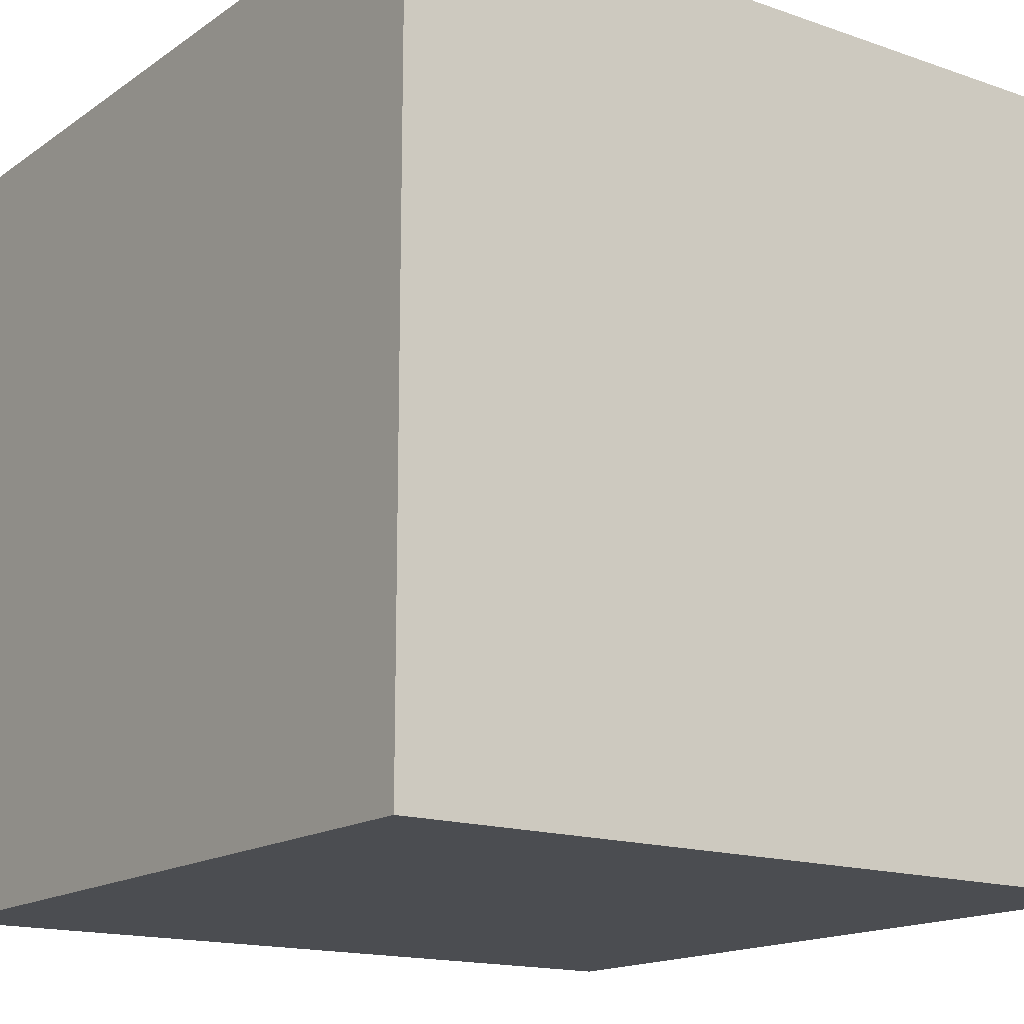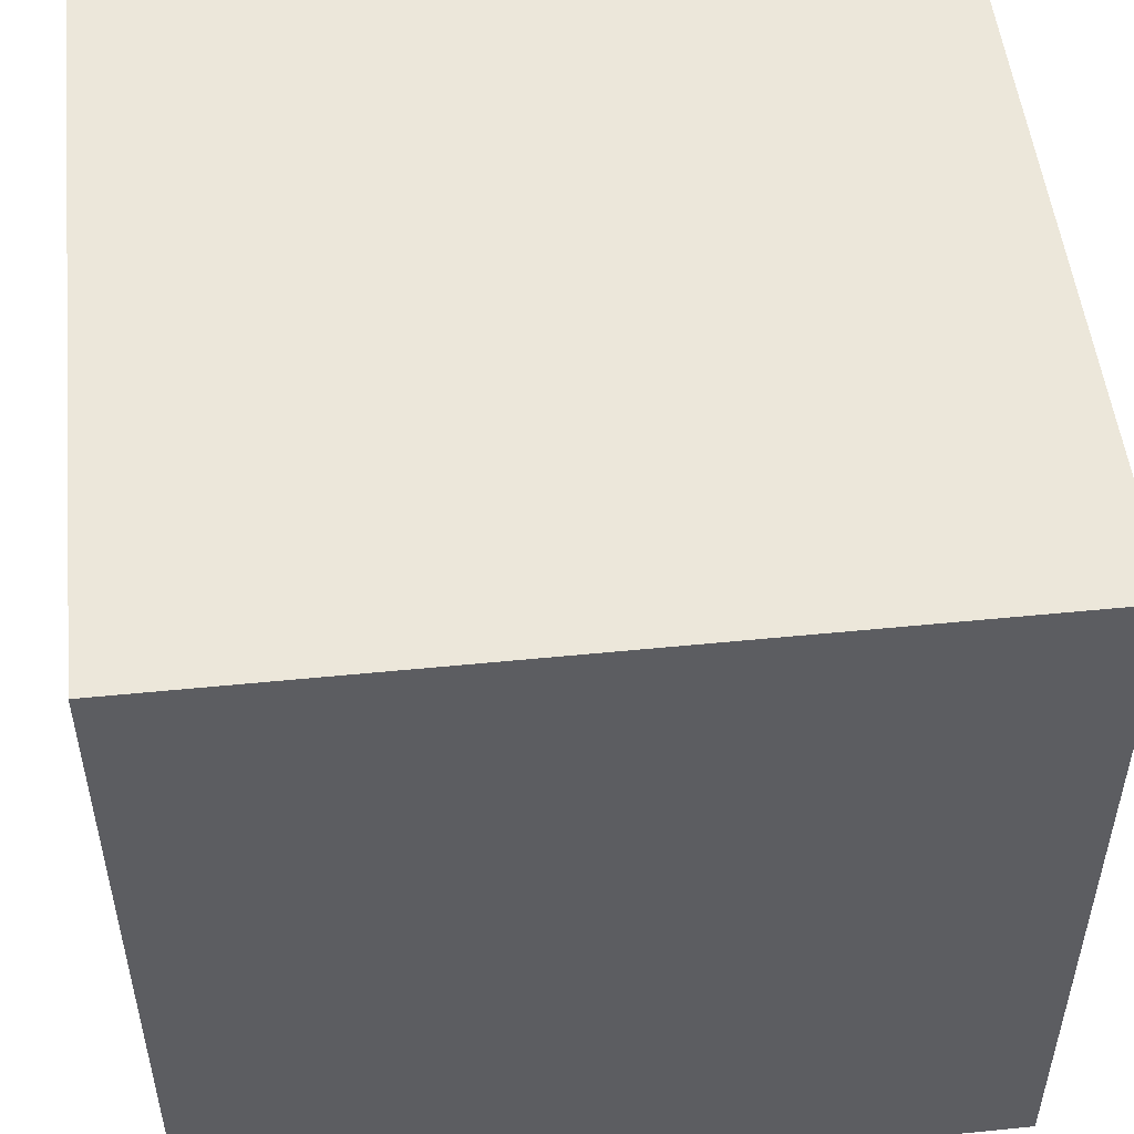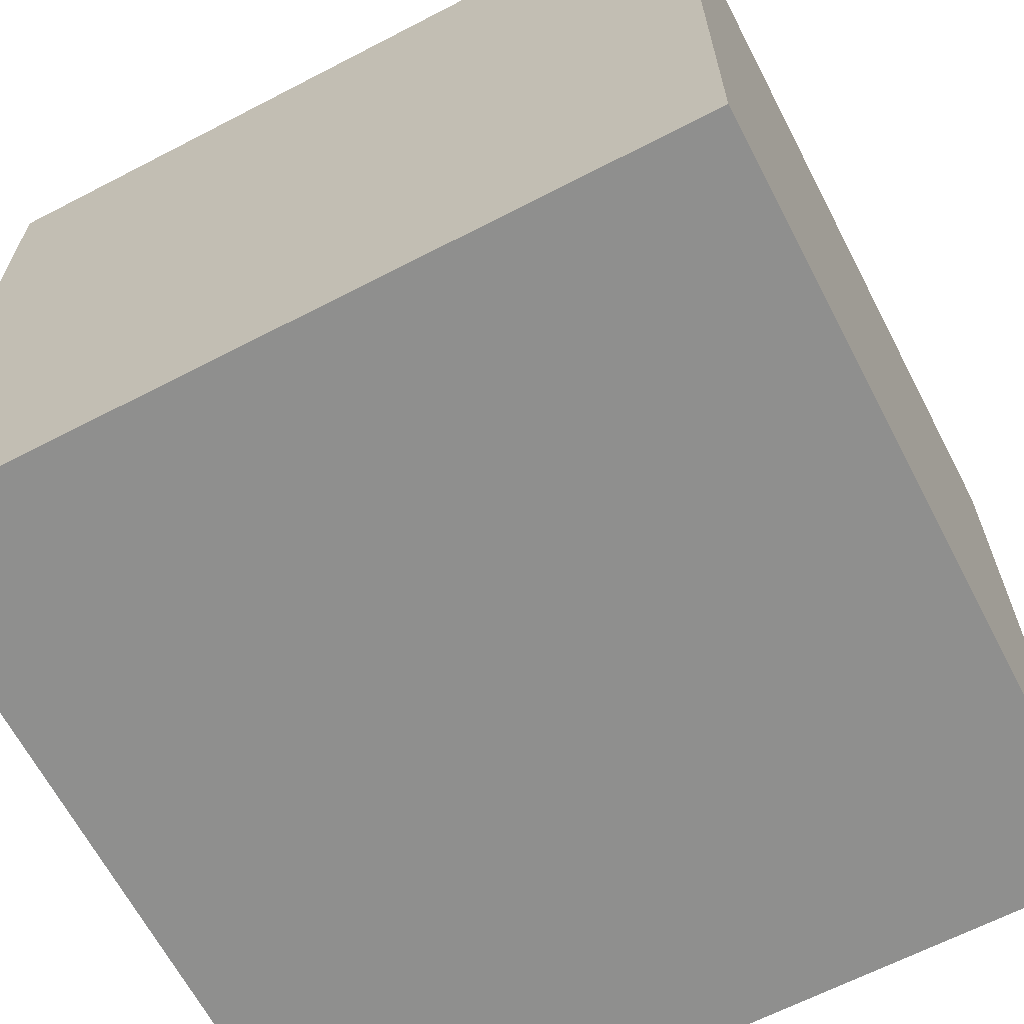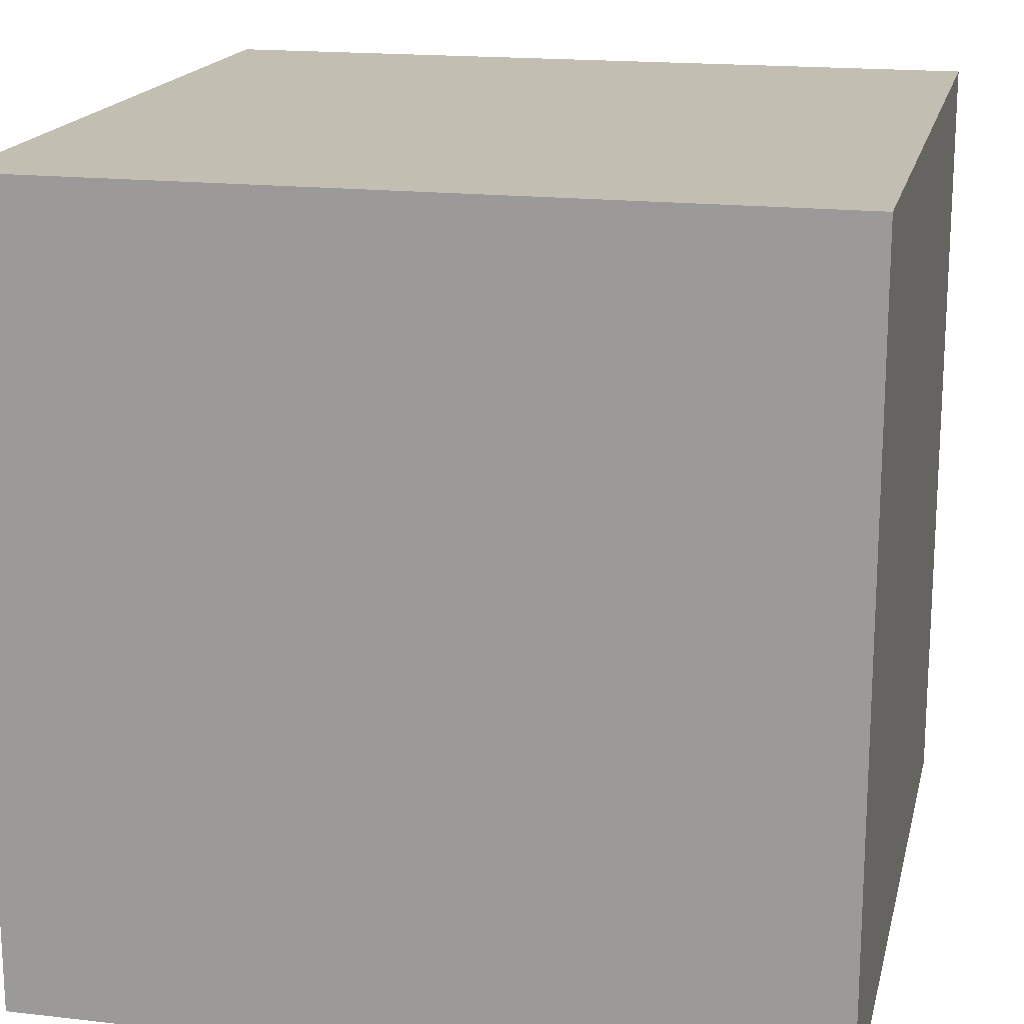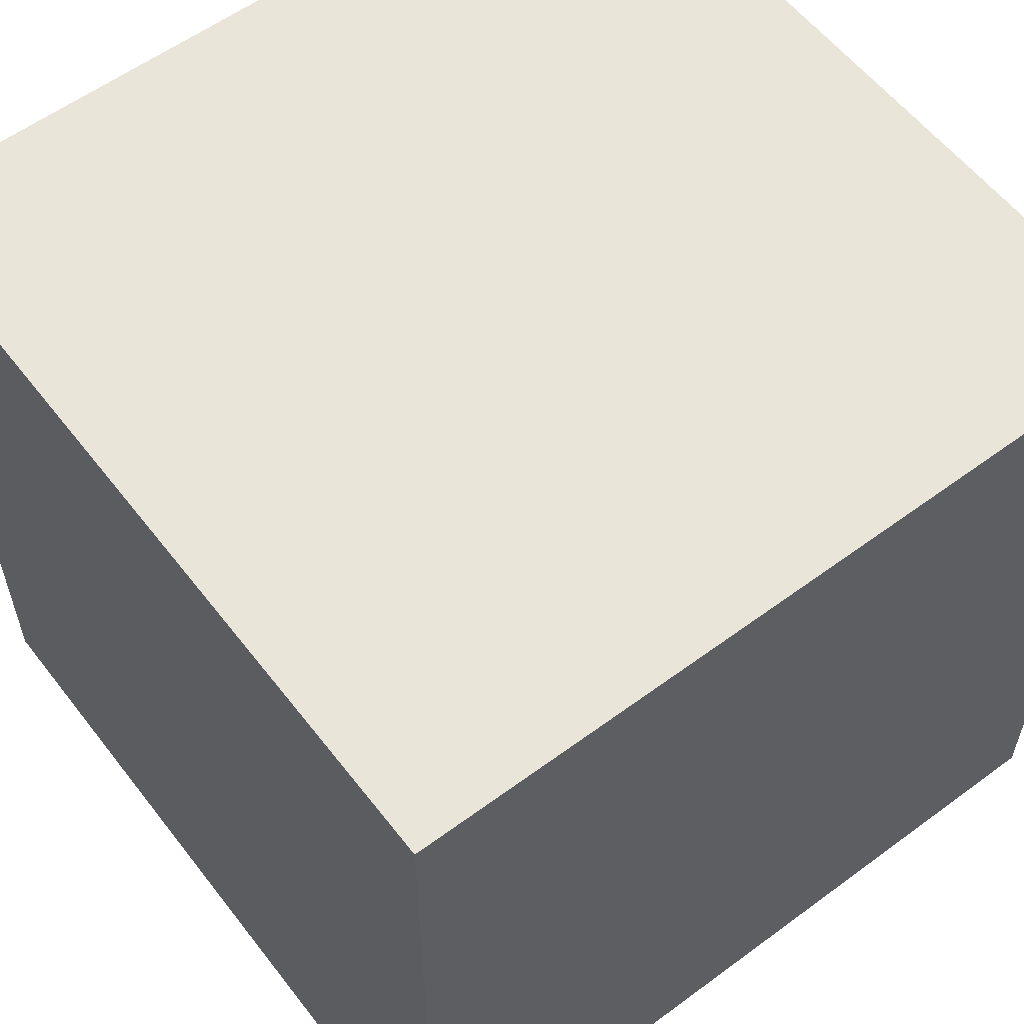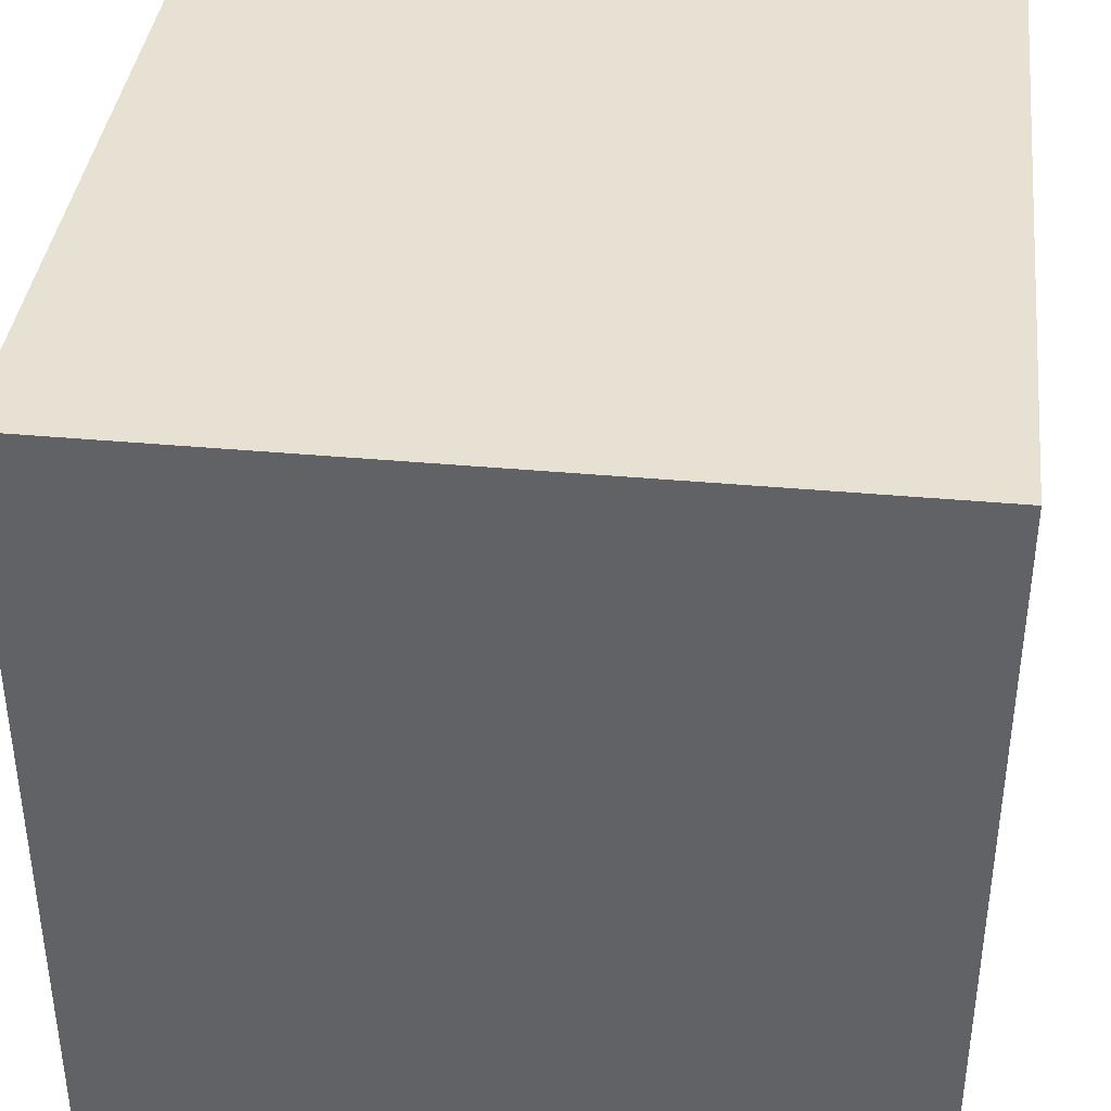
<metadata>
{"format":"obj","ext":"obj","renderer":"f3d","projection":"perspective","resolution":1024,"background":"white","views":[{"elev":-15.9,"azim":144.2,"up":"+Z"},{"elev":51.3,"azim":173.8,"up":"+Y"},{"elev":-65.1,"azim":-152.5,"up":"+Y"},{"elev":17.5,"azim":-167.2,"up":"+Y"},{"elev":58.0,"azim":-127.4,"up":"+Z"},{"elev":38.6,"azim":96.6,"up":"+Y"}]}
</metadata>
<code>
o cube1
v -1 -1 1
v -1 1 1
v 1 1 1
v 1 -1 1
v -1 -1 -1
v -1 1 -1
v 1 1 -1
v 1 -1 -1
v -1 0 1
v 0 -1 1
v -1 -1 0
v 0 1 1
v -1 1 0
v 1 0 1
v 1 1 0
v 1 -1 0
v -1 0 -1
v 0 -1 -1
v 0 1 -1
v 1 0 -1
v 0 0 1
v 1 0 0
v 0 -1 0
v 0 1 0
v 0 0 -1
v -1 0 0
v -1 -0.5 1
v -0.5 -1 1
v -1 -1 0.5
v -0.5 1 1
v -1 1 0.5
v 1 0.5 1
v 1 1 0.5
v 1 -1 0.5
v -1 -0.5 -1
v -0.5 -1 -1
v -0.5 1 -1
v 1 0.5 -1
v -1 0.5 1
v 0.5 -1 1
v -1 -1 -0.5
v 0.5 1 1
v -1 1 -0.5
v 1 -0.5 1
v 1 1 -0.5
v 1 -1 -0.5
v -1 0.5 -1
v 0.5 -1 -1
v 0.5 1 -1
v 1 -0.5 -1
v 0 -0.5 1
v -0.5 0 1
v 0 0.5 1
v 0.5 0 1
v 1 -0.5 0
v 1 0 0.5
v 1 0.5 0
v 1 0 -0.5
v -0.5 -1 0
v 0 -1 0.5
v 0.5 -1 0
v 0 -1 -0.5
v 0.5 1 0
v 0 1 0.5
v -0.5 1 0
v 0 1 -0.5
v 0 0.5 -1
v -0.5 0 -1
v 0 -0.5 -1
v 0.5 0 -1
v -1 0.5 0
v -1 0 0.5
v -1 -0.5 0
v -1 0 -0.5
v -0.5 -0.5 1
v -0.5 0.5 1
v 0.5 0.5 1
v 0.5 -0.5 1
v 1 -0.5 0.5
v 1 0.5 0.5
v 1 0.5 -0.5
v 1 -0.5 -0.5
v -0.5 -1 0.5
v 0.5 -1 0.5
v 0.5 -1 -0.5
v -0.5 -1 -0.5
v 0.5 1 0.5
v -0.5 1 0.5
v -0.5 1 -0.5
v 0.5 1 -0.5
v -0.5 0.5 -1
v -0.5 -0.5 -1
v 0.5 -0.5 -1
v 0.5 0.5 -1
v -1 0.5 0.5
v -1 -0.5 0.5
v -1 -0.5 -0.5
v -1 0.5 -0.5
g cube1_cube1_auv
f 1 28 27
f 1 29 28
f 2 39 30
f 3 42 32
f 4 40 34
f 4 44 40
f 7 45 38
f 8 50 46
f 9 27 52
f 9 52 39
f 10 28 60
f 10 60 40
f 12 30 53
f 12 53 42
f 14 32 54
f 14 54 44
f 15 33 57
f 15 57 45
f 16 34 61
f 16 61 46
f 18 36 69
f 18 69 48
f 20 38 58
f 20 58 50
f 21 52 51
f 21 53 52
f 21 54 53
f 22 56 55
f 22 57 56
f 22 58 57
f 23 60 59
f 23 61 60
f 23 62 61
f 25 68 67
f 25 69 68
f 25 70 69
f 28 51 75
f 29 59 83
f 32 33 3
f 34 44 4
f 35 36 5
f 36 41 5
f 37 47 6
f 38 49 7
f 39 52 76
f 40 51 10
f 40 60 84
f 41 59 11
f 42 53 77
f 44 54 78
f 44 56 14
f 45 57 81
f 46 48 8
f 46 55 16
f 47 68 17
f 48 50 8
f 48 62 18
f 49 67 19
f 50 58 82
f 50 70 20
f 51 28 10
f 51 54 21
f 55 34 16
f 55 56 79
f 55 58 22
f 56 32 14
f 56 57 80
f 59 29 11
f 59 62 23
f 61 62 85
f 62 36 18
f 62 59 86
f 67 37 19
f 67 68 91
f 67 70 25
f 68 35 17
f 68 69 92
f 69 70 93
f 70 38 20
f 70 67 94
f 75 27 28
f 75 51 52
f 75 52 27
f 76 30 39
f 76 52 53
f 76 53 30
f 77 32 42
f 77 53 54
f 77 54 32
f 78 40 44
f 78 51 40
f 78 54 51
f 79 34 55
f 79 44 34
f 79 56 44
f 80 32 56
f 80 33 32
f 80 57 33
f 81 38 45
f 81 57 58
f 81 58 38
f 82 46 50
f 82 55 46
f 82 58 55
f 83 28 29
f 83 59 60
f 83 60 28
f 84 34 40
f 84 60 61
f 84 61 34
f 85 46 61
f 85 48 46
f 85 62 48
f 86 36 62
f 86 41 36
f 86 59 41
f 91 37 67
f 91 47 37
f 91 68 47
f 92 35 68
f 92 36 35
f 92 69 36
f 93 48 69
f 93 50 48
f 93 70 50
f 94 38 70
f 94 49 38
f 94 67 49
g cube1_cube1_auv2
f 6 43 37
f 7 49 45
f 13 31 65
f 13 65 43
f 19 37 66
f 19 66 49
f 24 64 63
f 24 65 64
f 24 66 65
f 30 31 2
f 33 42 3
f 42 64 12
f 43 65 89
f 45 63 15
f 49 66 90
f 63 33 15
f 63 64 87
f 63 66 24
f 64 30 12
f 64 65 88
f 87 33 63
f 87 42 33
f 87 64 42
f 88 30 64
f 88 31 30
f 88 65 31
f 89 37 43
f 89 65 66
f 89 66 37
f 90 45 49
f 90 63 45
f 90 66 63
g cube1_cube1_auv3
f 5 41 35
f 6 47 43
f 11 29 73
f 11 73 41
f 17 35 74
f 17 74 47
f 26 72 71
f 26 73 72
f 26 74 73
f 27 29 1
f 31 39 2
f 39 72 9
f 41 73 97
f 43 71 13
f 47 74 98
f 71 31 13
f 71 72 95
f 71 74 26
f 72 27 9
f 72 73 96
f 95 31 71
f 95 39 31
f 95 72 39
f 96 27 72
f 96 29 27
f 96 73 29
f 97 35 41
f 97 73 74
f 97 74 35
f 98 43 47
f 98 71 43
f 98 74 71

</code>
